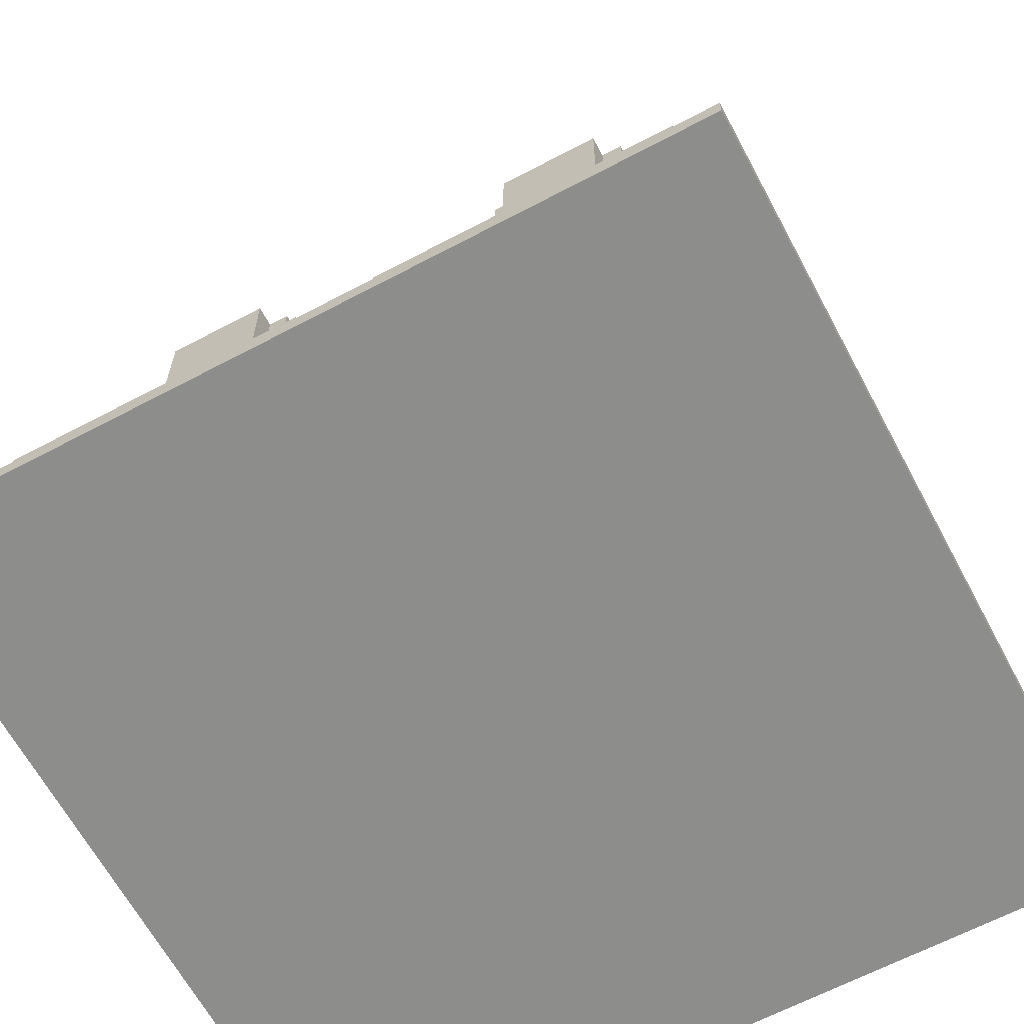
<metadata>
{"format":"obj","ext":"obj","renderer":"f3d","projection":"perspective","resolution":1024,"background":"white","views":[{"elev":-64.4,"azim":-151.9,"up":"+Y"}]}
</metadata>
<code>
g engineering_core
v -40 0 40
v -40 0 -40
v -40 2 40
v -40 2 -40
v -38 2 38
v -38 2 -38
v -38 4 38
v -38 4 -38
v -36 4 36
v -36 4 -36
v -36 6 36
v -36 6 4
v -36 6 -4
v -36 6 -36
v -36 8 4
v -36 8 -4
v -34 6 34
v -34 6 4
v -34 6 -4
v -34 6 -34
v -34 8 4
v -34 8 -4
v -34 22 34
v -34 22 4
v -34 22 -4
v -34 22 -34
v -28 22 24
v -28 22 14
v -28 22 -14
v -28 22 -24
v -28 50 24
v -28 50 14
v -28 50 -14
v -28 50 -24
v -26 22 26
v -26 22 24
v -26 22 14
v -26 22 12
v -26 22 -12
v -26 22 -14
v -26 22 -24
v -26 22 -26
v -26 50 26
v -26 50 24
v -26 50 14
v -26 50 12
v -26 50 -12
v -26 50 -14
v -26 50 -24
v -26 50 -26
v -24 22 28
v -24 22 26
v -24 22 12
v -24 22 10
v -24 22 -10
v -24 22 -12
v -24 22 -26
v -24 22 -28
v -24 50 28
v -24 50 26
v -24 50 12
v -24 50 10
v -24 50 -10
v -24 50 -12
v -24 50 -26
v -24 50 -28
v -22 34 10
v -22 34 -10
v -22 40 10
v -22 40 -10
v -4 2 40
v -4 2 38
v -4 4 38
v -4 4 36
v -4 6 36
v -4 6 34
v -4 6 -34
v -4 6 -36
v -4 8 40
v -4 8 34
v -4 8 4
v -4 8 -4
v -4 8 -34
v -4 8 -36
v -4 22 4
v -4 22 -4
v -4 80 4
v -4 80 -4
v 4 8 34
v 4 8 4
v 4 8 -4
v 4 8 -34
v 4 22 34
v 4 22 4
v 4 22 -4
v 4 22 -34
v 10 22 24
v 10 22 14
v 10 22 -14
v 10 22 -24
v 10 34 22
v 10 34 16
v 10 34 -16
v 10 34 -22
v 10 40 22
v 10 40 16
v 10 40 -16
v 10 40 -22
v 10 50 24
v 10 50 14
v 10 50 -14
v 10 50 -24
v 12 22 26
v 12 22 24
v 12 22 14
v 12 22 12
v 12 22 -12
v 12 22 -14
v 12 22 -24
v 12 22 -26
v 12 50 26
v 12 50 24
v 12 50 14
v 12 50 12
v 12 50 -12
v 12 50 -14
v 12 50 -24
v 12 50 -26
v 14 22 28
v 14 22 26
v 14 22 12
v 14 22 10
v 14 22 -10
v 14 22 -12
v 14 22 -26
v 14 22 -28
v 14 50 28
v 14 50 26
v 14 50 12
v 14 50 10
v 14 50 -10
v 14 50 -12
v 14 50 -26
v 14 50 -28
v 16 34 10
v 16 34 -10
v 16 40 10
v 16 40 -10
v -16 34 10
v -16 34 -10
v -16 40 10
v -16 40 -10
v -14 22 28
v -14 22 26
v -14 22 12
v -14 22 10
v -14 22 -10
v -14 22 -12
v -14 22 -26
v -14 22 -28
v -14 50 28
v -14 50 26
v -14 50 12
v -14 50 10
v -14 50 -10
v -14 50 -12
v -14 50 -26
v -14 50 -28
v -12 22 26
v -12 22 24
v -12 22 14
v -12 22 12
v -12 22 -12
v -12 22 -14
v -12 22 -24
v -12 22 -26
v -12 50 26
v -12 50 24
v -12 50 14
v -12 50 12
v -12 50 -12
v -12 50 -14
v -12 50 -24
v -12 50 -26
v -10 22 24
v -10 22 14
v -10 22 -14
v -10 22 -24
v -10 34 22
v -10 34 16
v -10 34 -16
v -10 34 -22
v -10 40 22
v -10 40 16
v -10 40 -16
v -10 40 -22
v -10 50 24
v -10 50 14
v -10 50 -14
v -10 50 -24
v -4 8 34
v -4 8 4
v -4 8 -4
v -4 8 -34
v -4 22 34
v -4 22 4
v -4 22 -4
v -4 22 -34
v 4 2 40
v 4 2 38
v 4 4 38
v 4 4 36
v 4 6 36
v 4 6 34
v 4 6 -34
v 4 6 -36
v 4 8 40
v 4 8 34
v 4 8 4
v 4 8 -4
v 4 8 -34
v 4 8 -36
v 4 22 4
v 4 22 -4
v 4 80 4
v 4 80 -4
v 22 34 10
v 22 34 -10
v 22 40 10
v 22 40 -10
v 24 22 28
v 24 22 26
v 24 22 12
v 24 22 10
v 24 22 -10
v 24 22 -12
v 24 22 -26
v 24 22 -28
v 24 50 28
v 24 50 26
v 24 50 12
v 24 50 10
v 24 50 -10
v 24 50 -12
v 24 50 -26
v 24 50 -28
v 26 22 26
v 26 22 24
v 26 22 14
v 26 22 12
v 26 22 -12
v 26 22 -14
v 26 22 -24
v 26 22 -26
v 26 50 26
v 26 50 24
v 26 50 14
v 26 50 12
v 26 50 -12
v 26 50 -14
v 26 50 -24
v 26 50 -26
v 28 22 24
v 28 22 14
v 28 22 -14
v 28 22 -24
v 28 50 24
v 28 50 14
v 28 50 -14
v 28 50 -24
v 34 6 34
v 34 6 4
v 34 6 -4
v 34 6 -34
v 34 8 4
v 34 8 -4
v 34 22 34
v 34 22 4
v 34 22 -4
v 34 22 -34
v 36 4 36
v 36 4 -36
v 36 6 36
v 36 6 4
v 36 6 -4
v 36 6 -36
v 36 8 4
v 36 8 -4
v 38 2 38
v 38 2 -38
v 38 4 38
v 38 4 -38
v 40 0 40
v 40 0 -40
v 40 2 40
v 40 2 -40
v -40 0 40
v -40 2 40
v -4 0 40
v -4 2 40
v -4 8 40
v -3 0 40
v -3 8 40
v 3 0 40
v 3 8 40
v 4 0 40
v 4 2 40
v 4 8 40
v 40 0 40
v 40 2 40
v -38 2 38
v -38 4 38
v -4 2 38
v -4 4 38
v 4 2 38
v 4 4 38
v 38 2 38
v 38 4 38
v -36 4 36
v -36 6 36
v -4 4 36
v -4 6 36
v 4 4 36
v 4 6 36
v 36 4 36
v 36 6 36
v -34 6 34
v -34 22 34
v -4 6 34
v -4 8 34
v -4 22 34
v 4 6 34
v 4 8 34
v 4 22 34
v 34 6 34
v 34 22 34
v -24 22 28
v -24 50 28
v -14 22 28
v -14 50 28
v 14 22 28
v 14 50 28
v 24 22 28
v 24 50 28
v -26 22 26
v -26 50 26
v -24 22 26
v -24 50 26
v -14 22 26
v -14 50 26
v -12 22 26
v -12 50 26
v 12 22 26
v 12 50 26
v 14 22 26
v 14 50 26
v 24 22 26
v 24 50 26
v 26 22 26
v 26 50 26
v -28 22 24
v -28 50 24
v -26 22 24
v -26 50 24
v -12 22 24
v -12 50 24
v -10 22 24
v -10 50 24
v 10 22 24
v 10 50 24
v 12 22 24
v 12 50 24
v 26 22 24
v 26 50 24
v 28 22 24
v 28 50 24
v -10 34 22
v -10 40 22
v 10 34 22
v 10 40 22
v -36 6 4
v -36 8 4
v -34 6 4
v -34 8 4
v -4 8 4
v -4 22 4
v -4 80 4
v -3 8 4
v 3 8 4
v 4 8 4
v 4 22 4
v 4 80 4
v 34 6 4
v 34 8 4
v 36 6 4
v 36 8 4
v -34 8 -4
v -34 22 -4
v -4 8 -4
v -4 22 -4
v 4 8 -4
v 4 22 -4
v 34 8 -4
v 34 22 -4
v -24 22 -10
v -24 50 -10
v -22 34 -10
v -22 40 -10
v -16 34 -10
v -16 40 -10
v -14 22 -10
v -14 50 -10
v 14 22 -10
v 14 50 -10
v 16 34 -10
v 16 40 -10
v 22 34 -10
v 22 40 -10
v 24 22 -10
v 24 50 -10
v -26 22 -12
v -26 50 -12
v -24 22 -12
v -24 50 -12
v -14 22 -12
v -14 50 -12
v -12 22 -12
v -12 50 -12
v 12 22 -12
v 12 50 -12
v 14 22 -12
v 14 50 -12
v 24 22 -12
v 24 50 -12
v 26 22 -12
v 26 50 -12
v -28 22 -14
v -28 50 -14
v -26 22 -14
v -26 50 -14
v -12 22 -14
v -12 50 -14
v -10 22 -14
v -10 50 -14
v 10 22 -14
v 10 50 -14
v 12 22 -14
v 12 50 -14
v 26 22 -14
v 26 50 -14
v 28 22 -14
v 28 50 -14
v -10 34 -16
v -10 40 -16
v 10 34 -16
v 10 40 -16
v -10 34 16
v -10 40 16
v 10 34 16
v 10 40 16
v -28 22 14
v -28 50 14
v -26 22 14
v -26 50 14
v -12 22 14
v -12 50 14
v -10 22 14
v -10 50 14
v 10 22 14
v 10 50 14
v 12 22 14
v 12 50 14
v 26 22 14
v 26 50 14
v 28 22 14
v 28 50 14
v -26 22 12
v -26 50 12
v -24 22 12
v -24 50 12
v -14 22 12
v -14 50 12
v -12 22 12
v -12 50 12
v 12 22 12
v 12 50 12
v 14 22 12
v 14 50 12
v 24 22 12
v 24 50 12
v 26 22 12
v 26 50 12
v -24 22 10
v -24 50 10
v -22 34 10
v -22 40 10
v -16 34 10
v -16 40 10
v -14 22 10
v -14 50 10
v 14 22 10
v 14 50 10
v 16 34 10
v 16 40 10
v 22 34 10
v 22 40 10
v 24 22 10
v 24 50 10
v -34 8 4
v -34 22 4
v -4 8 4
v -4 22 4
v 4 8 4
v 4 22 4
v 34 8 4
v 34 22 4
v -36 6 -4
v -36 8 -4
v -34 6 -4
v -34 8 -4
v -4 8 -4
v -4 22 -4
v -4 80 -4
v 4 8 -4
v 4 22 -4
v 4 80 -4
v 34 6 -4
v 34 8 -4
v 36 6 -4
v 36 8 -4
v -10 34 -22
v -10 40 -22
v 10 34 -22
v 10 40 -22
v -28 22 -24
v -28 50 -24
v -26 22 -24
v -26 50 -24
v -12 22 -24
v -12 50 -24
v -10 22 -24
v -10 50 -24
v 10 22 -24
v 10 50 -24
v 12 22 -24
v 12 50 -24
v 26 22 -24
v 26 50 -24
v 28 22 -24
v 28 50 -24
v -26 22 -26
v -26 50 -26
v -24 22 -26
v -24 50 -26
v -14 22 -26
v -14 50 -26
v -12 22 -26
v -12 50 -26
v 12 22 -26
v 12 50 -26
v 14 22 -26
v 14 50 -26
v 24 22 -26
v 24 50 -26
v 26 22 -26
v 26 50 -26
v -24 22 -28
v -24 50 -28
v -14 22 -28
v -14 50 -28
v 14 22 -28
v 14 50 -28
v 24 22 -28
v 24 50 -28
v -34 6 -34
v -34 22 -34
v -4 6 -34
v -4 8 -34
v -4 22 -34
v 4 6 -34
v 4 8 -34
v 4 22 -34
v 34 6 -34
v 34 22 -34
v -36 4 -36
v -36 6 -36
v -4 6 -36
v -4 8 -36
v 4 6 -36
v 4 8 -36
v 36 4 -36
v 36 6 -36
v -38 2 -38
v -38 4 -38
v 38 2 -38
v 38 4 -38
v -40 0 -40
v -40 2 -40
v 40 0 -40
v 40 2 -40
v -40 0 40
v -4 0 40
v -3 0 40
v 3 0 40
v 4 0 40
v 40 0 40
v 0 0 38
v 3 0 38
v -3 0 4
v -2 0 4
v 0 0 4
v 3 0 4
v 4 0 4
v -4 0 2
v -2 0 2
v -40 0 -40
v 40 0 -40
v -10 34 22
v 10 34 22
v -10 34 16
v 10 34 16
v -22 34 10
v -16 34 10
v 16 34 10
v 22 34 10
v -22 34 -10
v -16 34 -10
v 16 34 -10
v 22 34 -10
v -10 34 -16
v 10 34 -16
v -10 34 -22
v 10 34 -22
v -40 2 40
v -4 2 40
v 4 2 40
v 40 2 40
v -38 2 38
v -4 2 38
v 4 2 38
v 38 2 38
v -38 2 -38
v 38 2 -38
v -40 2 -40
v 40 2 -40
v -38 4 38
v -4 4 38
v 4 4 38
v 38 4 38
v -36 4 36
v -4 4 36
v 4 4 36
v 36 4 36
v -36 4 -36
v 36 4 -36
v -38 4 -38
v 38 4 -38
v -36 6 36
v -4 6 36
v 4 6 36
v 36 6 36
v -34 6 34
v -4 6 34
v 4 6 34
v 34 6 34
v -36 6 4
v -34 6 4
v 34 6 4
v 36 6 4
v -36 6 -4
v -34 6 -4
v 34 6 -4
v 36 6 -4
v -34 6 -34
v -4 6 -34
v 4 6 -34
v 34 6 -34
v -36 6 -36
v -4 6 -36
v 4 6 -36
v 36 6 -36
v -4 8 40
v -3 8 40
v 3 8 40
v 4 8 40
v -4 8 34
v 4 8 34
v -36 8 4
v -34 8 4
v -4 8 4
v -3 8 4
v 3 8 4
v 4 8 4
v 34 8 4
v 36 8 4
v -36 8 -4
v -34 8 -4
v -4 8 -4
v 4 8 -4
v 34 8 -4
v 36 8 -4
v -4 8 -34
v 4 8 -34
v -4 8 -36
v 4 8 -36
v -34 22 34
v -4 22 34
v 4 22 34
v 34 22 34
v -24 22 28
v -14 22 28
v 14 22 28
v 24 22 28
v -26 22 26
v -24 22 26
v -14 22 26
v -12 22 26
v 12 22 26
v 14 22 26
v 24 22 26
v 26 22 26
v -28 22 24
v -26 22 24
v -12 22 24
v -10 22 24
v 10 22 24
v 12 22 24
v 26 22 24
v 28 22 24
v -28 22 14
v -26 22 14
v -12 22 14
v -10 22 14
v 10 22 14
v 12 22 14
v 26 22 14
v 28 22 14
v -26 22 12
v -24 22 12
v -14 22 12
v -12 22 12
v 12 22 12
v 14 22 12
v 24 22 12
v 26 22 12
v -24 22 10
v -14 22 10
v 14 22 10
v 24 22 10
v -34 22 4
v -4 22 4
v 4 22 4
v 34 22 4
v -34 22 -4
v -4 22 -4
v 4 22 -4
v 34 22 -4
v -24 22 -10
v -14 22 -10
v 14 22 -10
v 24 22 -10
v -26 22 -12
v -24 22 -12
v -14 22 -12
v -12 22 -12
v 12 22 -12
v 14 22 -12
v 24 22 -12
v 26 22 -12
v -28 22 -14
v -26 22 -14
v -12 22 -14
v -10 22 -14
v 10 22 -14
v 12 22 -14
v 26 22 -14
v 28 22 -14
v -28 22 -24
v -26 22 -24
v -12 22 -24
v -10 22 -24
v 10 22 -24
v 12 22 -24
v 26 22 -24
v 28 22 -24
v -26 22 -26
v -24 22 -26
v -14 22 -26
v -12 22 -26
v 12 22 -26
v 14 22 -26
v 24 22 -26
v 26 22 -26
v -24 22 -28
v -14 22 -28
v 14 22 -28
v 24 22 -28
v -34 22 -34
v -4 22 -34
v 4 22 -34
v 34 22 -34
v -10 40 22
v 10 40 22
v -10 40 16
v 10 40 16
v -22 40 10
v -16 40 10
v 16 40 10
v 22 40 10
v -22 40 -10
v -16 40 -10
v 16 40 -10
v 22 40 -10
v -10 40 -16
v 10 40 -16
v -10 40 -22
v 10 40 -22
v -24 50 28
v -14 50 28
v 14 50 28
v 24 50 28
v -26 50 26
v -24 50 26
v -14 50 26
v -12 50 26
v 12 50 26
v 14 50 26
v 24 50 26
v 26 50 26
v -28 50 24
v -26 50 24
v -12 50 24
v -10 50 24
v 10 50 24
v 12 50 24
v 26 50 24
v 28 50 24
v -28 50 14
v -26 50 14
v -12 50 14
v -10 50 14
v 10 50 14
v 12 50 14
v 26 50 14
v 28 50 14
v -26 50 12
v -24 50 12
v -14 50 12
v -12 50 12
v 12 50 12
v 14 50 12
v 24 50 12
v 26 50 12
v -24 50 10
v -14 50 10
v 14 50 10
v 24 50 10
v -24 50 -10
v -14 50 -10
v 14 50 -10
v 24 50 -10
v -26 50 -12
v -24 50 -12
v -14 50 -12
v -12 50 -12
v 12 50 -12
v 14 50 -12
v 24 50 -12
v 26 50 -12
v -28 50 -14
v -26 50 -14
v -12 50 -14
v -10 50 -14
v 10 50 -14
v 12 50 -14
v 26 50 -14
v 28 50 -14
v -28 50 -24
v -26 50 -24
v -12 50 -24
v -10 50 -24
v 10 50 -24
v 12 50 -24
v 26 50 -24
v 28 50 -24
v -26 50 -26
v -24 50 -26
v -14 50 -26
v -12 50 -26
v 12 50 -26
v 14 50 -26
v 24 50 -26
v 26 50 -26
v -24 50 -28
v -14 50 -28
v 14 50 -28
v 24 50 -28
v -4 80 4
v 4 80 4
v -4 80 -4
v 4 80 -4
f 3 2 1
f 4 2 3
f 7 6 5
f 8 6 7
f 11 10 9
f 12 10 11
f 13 10 12
f 14 10 13
f 15 13 12
f 16 13 15
f 21 18 17
f 22 20 19
f 23 21 17
f 24 21 23
f 25 20 22
f 26 20 25
f 31 28 27
f 32 28 31
f 33 30 29
f 34 30 33
f 43 36 35
f 44 36 43
f 45 38 37
f 46 38 45
f 47 40 39
f 48 40 47
f 49 42 41
f 50 42 49
f 59 52 51
f 60 52 59
f 61 54 53
f 62 54 61
f 63 56 55
f 64 56 63
f 65 58 57
f 66 58 65
f 69 68 67
f 70 68 69
f 73 72 71
f 75 74 73
f 79 73 71
f 79 75 73
f 79 76 75
f 80 76 79
f 83 78 77
f 84 78 83
f 85 82 81
f 86 82 85
f 87 86 85
f 88 86 87
f 93 90 89
f 94 90 93
f 95 92 91
f 96 92 95
f 101 98 97
f 102 98 101
f 103 100 99
f 104 100 103
f 105 101 97
f 106 98 102
f 107 103 99
f 108 100 104
f 109 105 97
f 109 106 105
f 110 98 106
f 110 106 109
f 111 108 107
f 111 107 99
f 112 100 108
f 112 108 111
f 121 114 113
f 122 114 121
f 123 116 115
f 124 116 123
f 125 118 117
f 126 118 125
f 127 120 119
f 128 120 127
f 137 130 129
f 138 130 137
f 139 132 131
f 140 132 139
f 141 134 133
f 142 134 141
f 143 136 135
f 144 136 143
f 147 146 145
f 148 146 147
f 149 150 151
f 151 150 152
f 153 154 161
f 161 154 162
f 155 156 163
f 163 156 164
f 157 158 165
f 165 158 166
f 159 160 167
f 167 160 168
f 169 170 177
f 177 170 178
f 171 172 179
f 179 172 180
f 173 174 181
f 181 174 182
f 175 176 183
f 183 176 184
f 185 186 189
f 189 186 190
f 187 188 191
f 191 188 192
f 185 189 193
f 190 186 194
f 187 191 195
f 192 188 196
f 185 193 197
f 193 194 197
f 194 186 198
f 197 194 198
f 195 196 199
f 187 195 199
f 196 188 200
f 199 196 200
f 201 202 205
f 205 202 206
f 203 204 207
f 207 204 208
f 209 210 211
f 211 212 213
f 209 211 217
f 211 213 217
f 213 214 217
f 217 214 218
f 215 216 221
f 221 216 222
f 219 220 223
f 223 220 224
f 223 224 225
f 225 224 226
f 227 228 229
f 229 228 230
f 231 232 239
f 239 232 240
f 233 234 241
f 241 234 242
f 235 236 243
f 243 236 244
f 237 238 245
f 245 238 246
f 247 248 255
f 255 248 256
f 249 250 257
f 257 250 258
f 251 252 259
f 259 252 260
f 253 254 261
f 261 254 262
f 263 264 267
f 267 264 268
f 265 266 269
f 269 266 270
f 271 272 275
f 273 274 276
f 271 275 277
f 277 275 278
f 276 274 279
f 279 274 280
f 281 282 283
f 283 282 284
f 284 282 285
f 285 282 286
f 284 285 287
f 287 285 288
f 289 290 291
f 291 290 292
f 293 294 295
f 295 294 296
f 299 298 297
f 300 298 299
f 302 300 299
f 302 301 300
f 303 301 302
f 304 303 302
f 305 303 304
f 306 305 304
f 307 305 306
f 308 305 307
f 309 307 306
f 310 307 309
f 313 312 311
f 314 312 313
f 317 316 315
f 318 316 317
f 321 320 319
f 322 320 321
f 325 324 323
f 326 324 325
f 329 328 327
f 330 328 329
f 331 328 330
f 335 333 332
f 335 334 333
f 336 334 335
f 339 338 337
f 340 338 339
f 343 342 341
f 344 342 343
f 347 346 345
f 348 346 347
f 351 350 349
f 352 350 351
f 355 354 353
f 356 354 355
f 359 358 357
f 360 358 359
f 363 362 361
f 364 362 363
f 367 366 365
f 368 366 367
f 371 370 369
f 372 370 371
f 375 374 373
f 376 374 375
f 379 378 377
f 380 378 379
f 383 382 381
f 384 382 383
f 388 386 385
f 388 387 386
f 389 387 388
f 390 387 389
f 391 387 390
f 392 387 391
f 395 394 393
f 396 394 395
f 399 398 397
f 400 398 399
f 403 402 401
f 404 402 403
f 407 406 405
f 408 406 407
f 409 407 405
f 410 406 408
f 411 409 405
f 411 410 409
f 412 406 410
f 412 410 411
f 415 414 413
f 416 414 415
f 417 415 413
f 418 414 416
f 419 417 413
f 419 418 417
f 420 414 418
f 420 418 419
f 423 422 421
f 424 422 423
f 427 426 425
f 428 426 427
f 431 430 429
f 432 430 431
f 435 434 433
f 436 434 435
f 439 438 437
f 440 438 439
f 443 442 441
f 444 442 443
f 447 446 445
f 448 446 447
f 451 450 449
f 452 450 451
f 455 454 453
f 456 454 455
f 457 458 459
f 459 458 460
f 461 462 463
f 463 462 464
f 465 466 467
f 467 466 468
f 469 470 471
f 471 470 472
f 473 474 475
f 475 474 476
f 477 478 479
f 479 478 480
f 481 482 483
f 483 482 484
f 485 486 487
f 487 486 488
f 489 490 491
f 491 490 492
f 493 494 495
f 495 494 496
f 493 495 497
f 496 494 498
f 493 497 499
f 497 498 499
f 498 494 500
f 499 498 500
f 501 502 503
f 503 502 504
f 501 503 505
f 504 502 506
f 501 505 507
f 505 506 507
f 506 502 508
f 507 506 508
f 509 510 511
f 511 510 512
f 513 514 515
f 515 514 516
f 517 518 519
f 519 518 520
f 521 522 524
f 522 523 524
f 524 523 525
f 525 523 526
f 527 528 529
f 529 528 530
f 531 532 533
f 533 532 534
f 535 536 537
f 537 536 538
f 539 540 541
f 541 540 542
f 543 544 545
f 545 544 546
f 547 548 549
f 549 548 550
f 551 552 553
f 553 552 554
f 555 556 557
f 557 556 558
f 559 560 561
f 561 560 562
f 563 564 565
f 565 564 566
f 567 568 569
f 569 568 570
f 571 572 573
f 573 572 574
f 575 576 577
f 577 576 578
f 578 576 579
f 580 581 583
f 581 582 583
f 583 582 584
f 585 586 587
f 585 587 589
f 587 588 589
f 589 588 590
f 585 589 591
f 591 589 592
f 593 594 595
f 595 594 596
f 597 598 599
f 599 598 600
f 607 604 603
f 608 605 604
f 608 604 607
f 609 603 602
f 609 607 603
f 610 607 609
f 611 608 607
f 611 607 610
f 612 605 608
f 612 608 611
f 613 606 605
f 613 605 612
f 614 602 601
f 614 610 609
f 614 609 602
f 615 611 610
f 615 610 614
f 615 612 611
f 615 613 612
f 616 614 601
f 616 615 614
f 617 606 613
f 617 615 616
f 617 613 615
f 620 619 618
f 621 619 620
f 626 623 622
f 627 623 626
f 628 625 624
f 629 625 628
f 632 631 630
f 633 631 632
f 634 635 638
f 638 635 639
f 636 637 640
f 640 637 641
f 634 638 642
f 641 637 643
f 634 642 644
f 642 643 644
f 643 637 645
f 644 643 645
f 646 647 650
f 650 647 651
f 648 649 652
f 652 649 653
f 646 650 654
f 653 649 655
f 646 654 656
f 654 655 656
f 655 649 657
f 656 655 657
f 658 659 662
f 662 659 663
f 660 661 664
f 664 661 665
f 658 662 666
f 666 662 667
f 665 661 668
f 668 661 669
f 670 671 674
f 672 673 677
f 674 675 678
f 670 674 678
f 678 675 679
f 676 677 680
f 677 673 681
f 680 677 681
f 682 683 686
f 684 685 687
f 686 683 690
f 683 684 691
f 690 683 691
f 684 687 692
f 691 684 692
f 692 687 693
f 688 689 696
f 689 690 696
f 696 690 697
f 697 690 698
f 694 695 699
f 693 694 699
f 699 695 700
f 700 695 701
f 698 699 702
f 702 699 703
f 702 703 704
f 704 703 705
f 706 707 710
f 710 707 711
f 708 709 712
f 712 709 713
f 706 710 714
f 714 710 715
f 711 707 716
f 716 707 717
f 708 712 718
f 718 712 719
f 713 709 720
f 720 709 721
f 706 714 722
f 722 714 723
f 717 707 724
f 724 707 725
f 708 718 726
f 726 718 727
f 721 709 728
f 728 709 729
f 706 722 730
f 725 707 733
f 708 726 734
f 729 709 737
f 730 731 738
f 732 733 741
f 734 735 742
f 736 737 745
f 738 739 746
f 740 741 747
f 742 743 748
f 744 745 749
f 738 746 750
f 746 747 750
f 706 730 750
f 730 738 750
f 733 707 751
f 750 747 751
f 747 741 751
f 741 733 751
f 748 749 752
f 742 748 752
f 708 734 752
f 734 742 752
f 749 745 753
f 752 749 753
f 745 737 753
f 737 709 753
f 754 755 758
f 758 755 759
f 756 757 760
f 760 757 761
f 754 758 762
f 762 758 763
f 759 755 764
f 764 755 765
f 756 760 766
f 766 760 767
f 761 757 768
f 768 757 769
f 754 762 770
f 770 762 771
f 765 755 772
f 772 755 773
f 756 766 774
f 774 766 775
f 769 757 776
f 776 757 777
f 754 770 778
f 773 755 781
f 756 774 782
f 777 757 785
f 778 779 786
f 780 781 789
f 782 783 790
f 784 785 793
f 786 787 794
f 788 789 795
f 790 791 796
f 792 793 797
f 786 794 798
f 794 795 798
f 754 778 798
f 778 786 798
f 781 755 799
f 798 795 799
f 795 789 799
f 789 781 799
f 796 797 800
f 790 796 800
f 756 782 800
f 782 790 800
f 797 793 801
f 800 797 801
f 793 785 801
f 785 757 801
f 802 803 804
f 804 803 805
f 806 807 810
f 810 807 811
f 808 809 812
f 812 809 813
f 814 815 816
f 816 815 817
f 818 819 823
f 823 819 824
f 820 821 827
f 827 821 828
f 824 825 831
f 822 823 831
f 823 824 831
f 831 825 832
f 828 829 835
f 827 828 835
f 826 827 835
f 835 829 836
f 832 833 838
f 831 832 838
f 830 831 838
f 838 833 839
f 839 833 840
f 840 833 841
f 836 837 842
f 835 836 842
f 834 835 842
f 842 837 843
f 843 837 844
f 844 837 845
f 839 840 846
f 846 840 847
f 847 840 848
f 848 840 849
f 843 844 850
f 850 844 851
f 851 844 852
f 852 844 853
f 847 848 854
f 854 848 855
f 851 852 856
f 856 852 857
f 858 859 863
f 863 859 864
f 860 861 867
f 867 861 868
f 864 865 871
f 862 863 871
f 863 864 871
f 871 865 872
f 867 868 875
f 868 869 875
f 866 867 875
f 875 869 876
f 872 873 878
f 871 872 878
f 870 871 878
f 878 873 879
f 879 873 880
f 880 873 881
f 875 876 882
f 876 877 882
f 874 875 882
f 882 877 883
f 883 877 884
f 884 877 885
f 879 880 886
f 886 880 887
f 887 880 888
f 888 880 889
f 883 884 890
f 890 884 891
f 891 884 892
f 892 884 893
f 887 888 894
f 894 888 895
f 891 892 896
f 896 892 897
f 898 899 900
f 900 899 901

</code>
